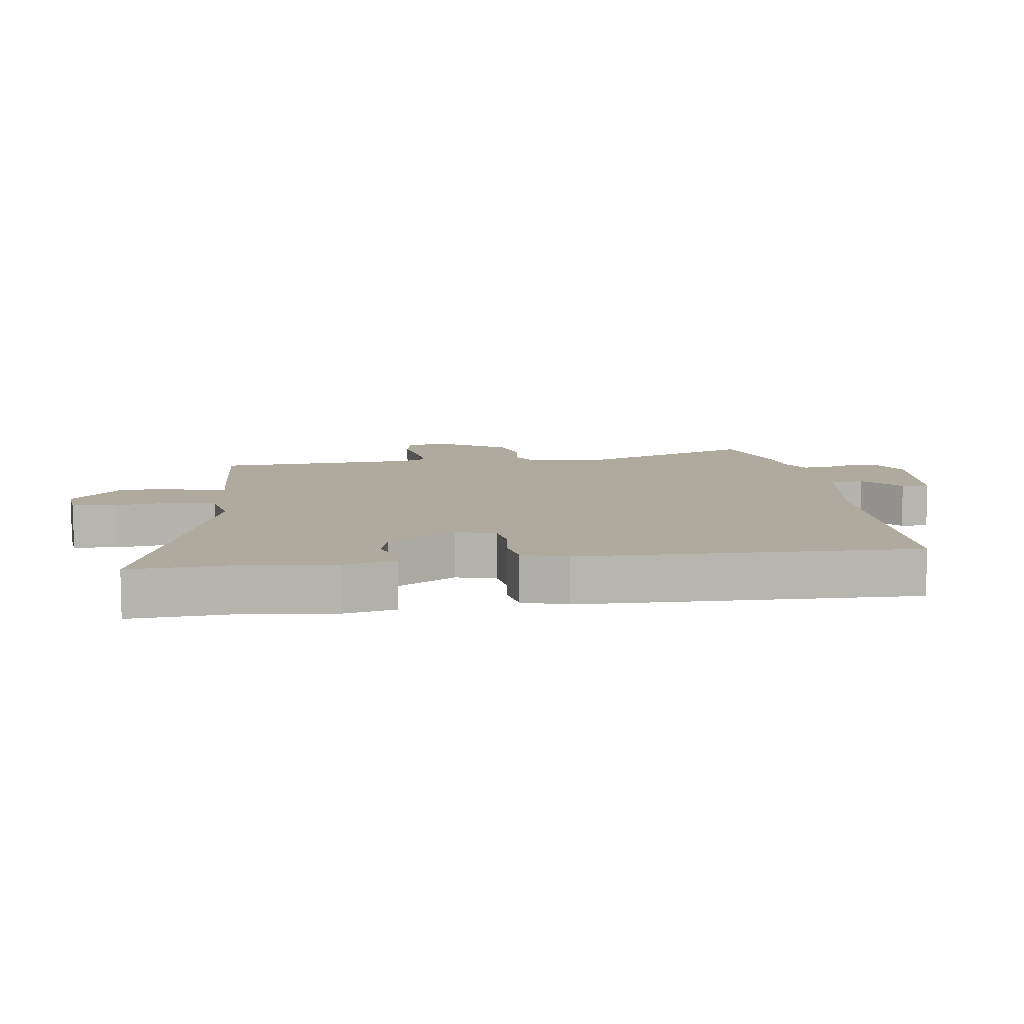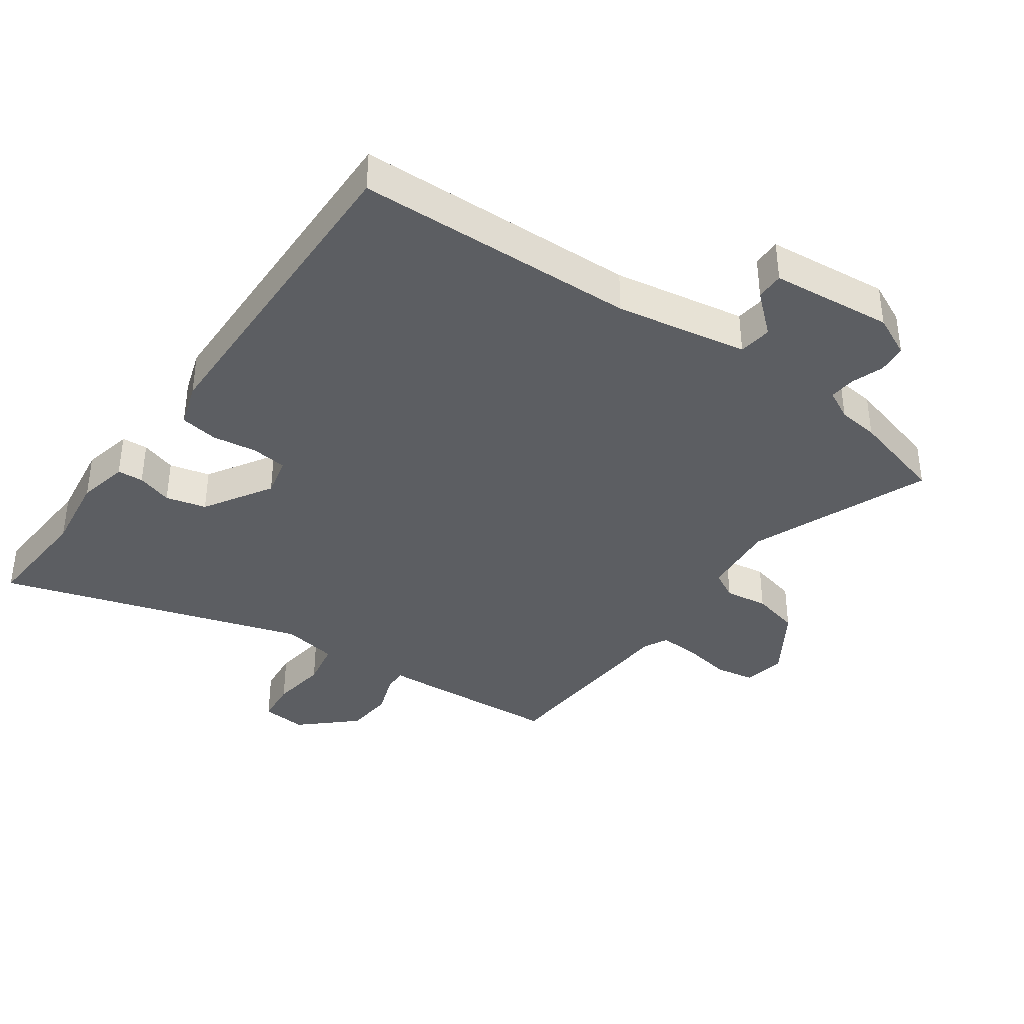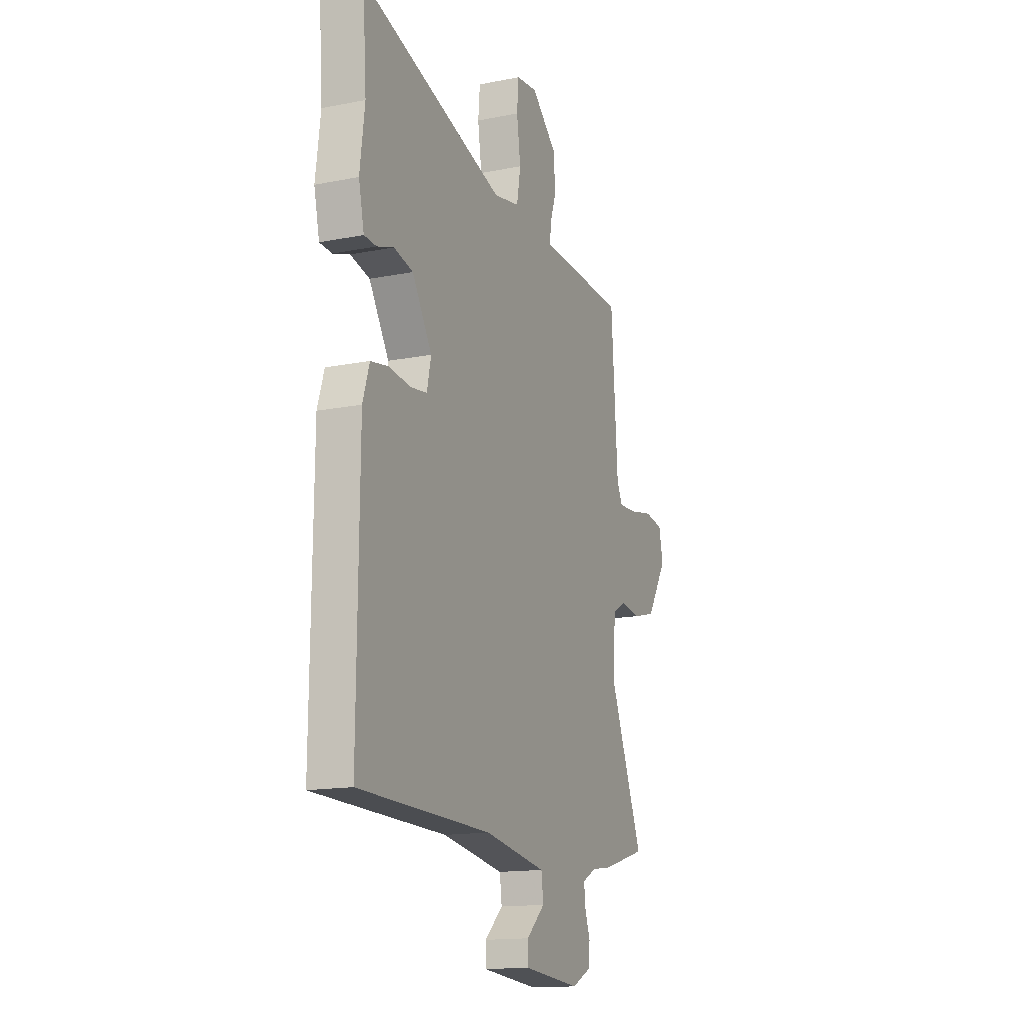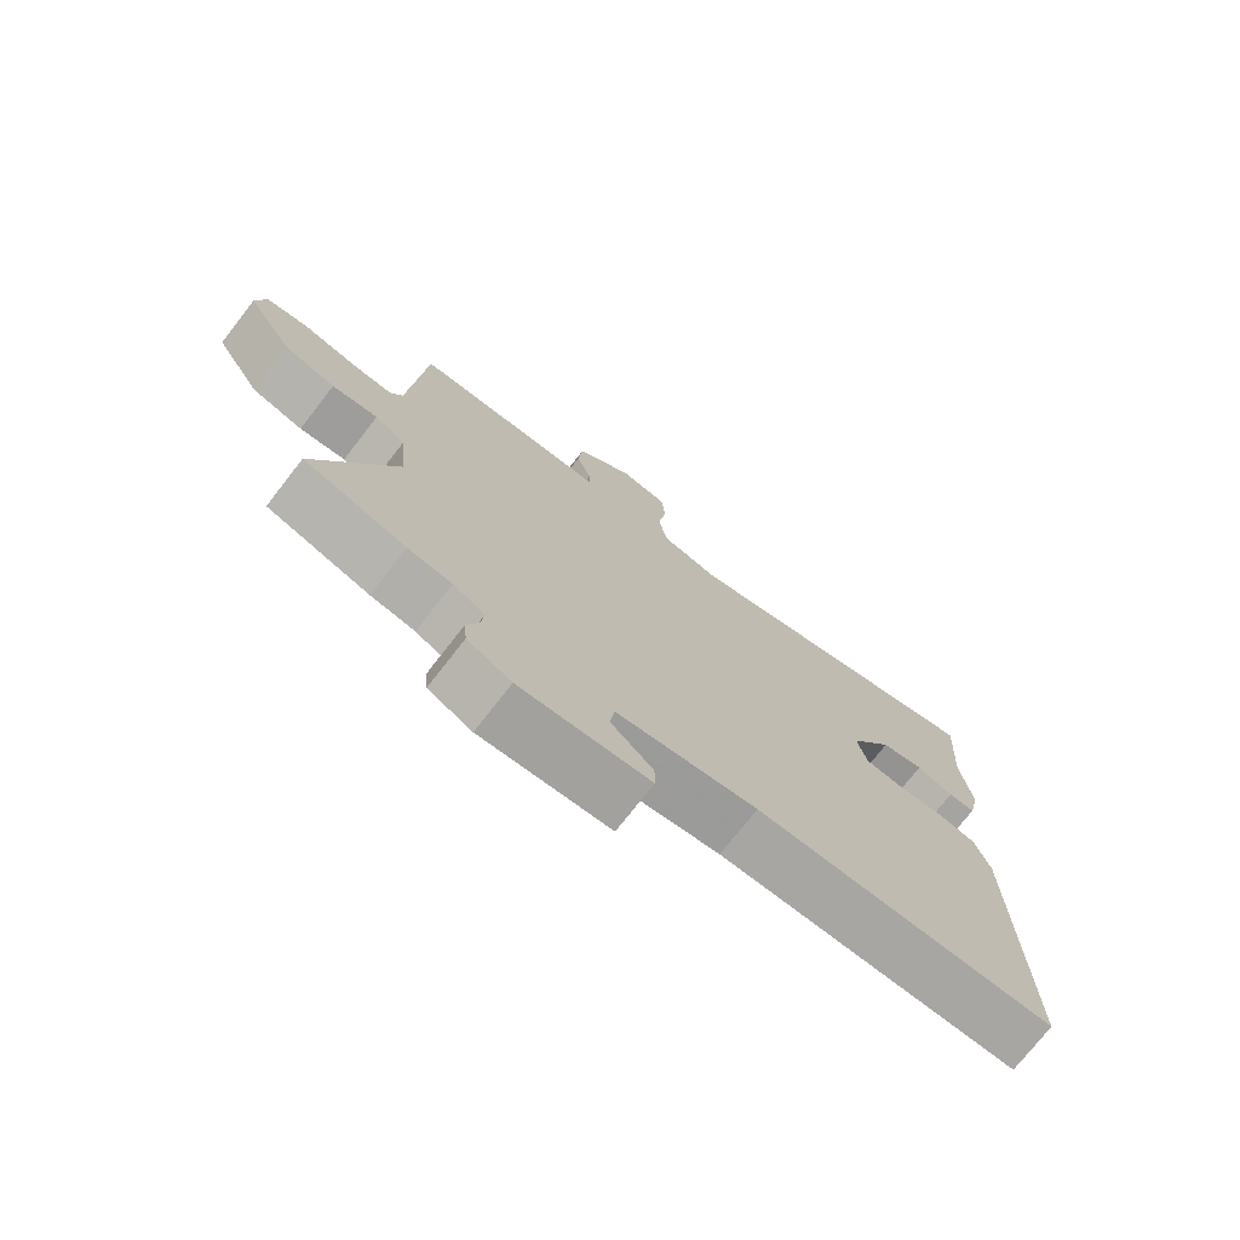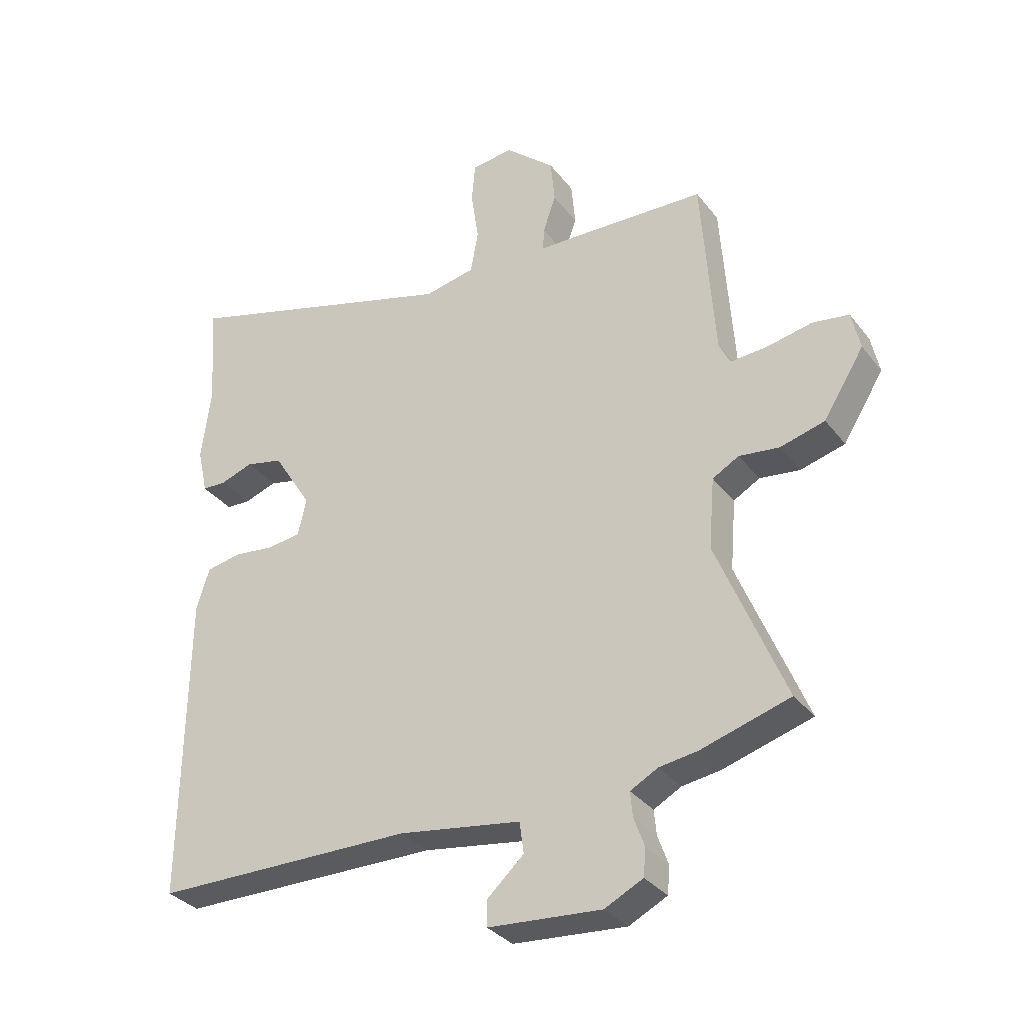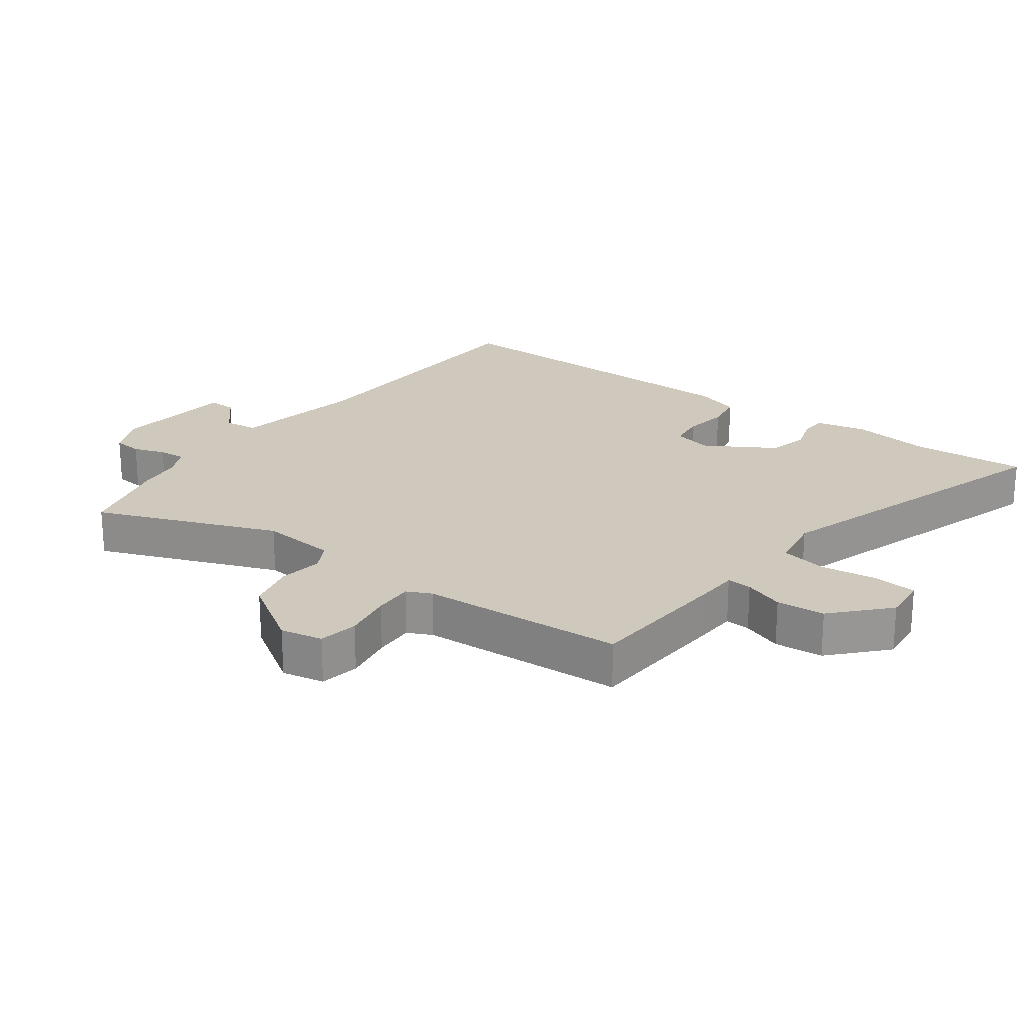
<metadata>
{"format":"obj","ext":"obj","renderer":"f3d","projection":"perspective","resolution":1024,"background":"white","views":[{"elev":9.3,"azim":82.7,"up":"+Y"},{"elev":-38.0,"azim":145.3,"up":"+Y"},{"elev":-15.2,"azim":112.8,"up":"+Z"},{"elev":-74.7,"azim":-37.9,"up":"+Z"},{"elev":-33.2,"azim":-148.3,"up":"+Z"},{"elev":22.5,"azim":-52.7,"up":"+Y"}]}
</metadata>
<code>
v 0.497 0.07 -0.51
v 0.053 0.07 -0.516
v -0.155 0.07 -0.549
v -0.162 0.07 -0.602
v -0.1 0.07 -0.658
v -0.1 0.07 -0.702
v -0.292 0.07 -0.718
v -0.357 0.07 -0.686
v -0.361 0.07 -0.64
v -0.343 0.07 -0.59
v -0.339 0.07 -0.548
v -0.386 0.07 -0.523
v -0.451 0.07 -0.514
v -0.602 0.07 -0.47
v -0.487 0.07 -0.188
v -0.497 0.07 -0.068
v -0.542 0.07 -0.043
v -0.61 0.07 -0.052
v -0.686 0.07 -0.032
v -0.755 0.07 0.078
v -0.741 0.07 0.144
v -0.679 0.07 0.154
v -0.602 0.07 0.139
v -0.539 0.07 0.135
v -0.52 0.07 0.173
v -0.498 0.07 0.493
v -0.269 0.07 0.504
v -0.204 0.07 0.506
v -0.206 0.07 0.545
v -0.228 0.07 0.608
v -0.221 0.07 0.684
v -0.136 0.07 0.76
v -0.065 0.07 0.752
v -0.059 0.07 0.684
v -0.072 0.07 0.595
v -0.059 0.07 0.522
v 0.028 0.07 0.505
v 0.511 0.07 0.649
v 0.498 0.07 0.467
v 0.514 0.07 0.343
v 0.496 0.07 0.263
v 0.455 0.07 0.261
v 0.399 0.07 0.28
v 0.335 0.07 0.265
v 0.269 0.07 0.159
v 0.283 0.07 0.096
v 0.339 0.07 0.088
v 0.41 0.07 0.097
v 0.47 0.07 0.086
v 0.492 0.07 0.016
v 0.497 0 -0.51
v 0.053 0 -0.516
v -0.155 0 -0.549
v -0.162 0 -0.602
v -0.1 0 -0.658
v -0.1 0 -0.702
v -0.292 0 -0.718
v -0.357 0 -0.686
v -0.361 0 -0.64
v -0.343 0 -0.59
v -0.339 0 -0.548
v -0.386 0 -0.523
v -0.451 0 -0.514
v -0.602 0 -0.47
v -0.487 0 -0.188
v -0.497 0 -0.068
v -0.542 0 -0.043
v -0.61 0 -0.052
v -0.686 0 -0.032
v -0.755 0 0.078
v -0.741 0 0.144
v -0.679 0 0.154
v -0.602 0 0.139
v -0.539 0 0.135
v -0.52 0 0.173
v -0.498 0 0.493
v -0.269 0 0.504
v -0.204 0 0.506
v -0.206 0 0.545
v -0.228 0 0.608
v -0.221 0 0.684
v -0.136 0 0.76
v -0.065 0 0.752
v -0.059 0 0.684
v -0.072 0 0.595
v -0.059 0 0.522
v 0.028 0 0.505
v 0.511 0 0.649
v 0.498 0 0.467
v 0.514 0 0.343
v 0.496 0 0.263
v 0.455 0 0.261
v 0.399 0 0.28
v 0.335 0 0.265
v 0.269 0 0.159
v 0.283 0 0.096
v 0.339 0 0.088
v 0.41 0 0.097
v 0.47 0 0.086
v 0.492 0 0.016
f 50 1 2
f 49 50 2
f 48 49 2
f 47 48 2
f 46 47 2 3
f 45 46 3
f 41 42 43
f 40 41 43
f 39 40 43
f 39 43 44
f 38 39 44
f 37 38 44
f 36 37 44 45
f 33 34 35
f 32 33 35
f 31 32 35
f 30 31 35
f 29 30 35
f 28 29 35 36
f 25 26 27 28
f 36 45 3
f 28 36 3
f 25 28 3
f 24 25 3
f 21 22 23
f 20 21 23
f 19 20 23
f 18 19 23
f 17 18 23
f 16 17 23 24
f 12 13 14 15
f 11 12 15 16
f 8 9 10
f 7 8 10
f 6 7 10
f 5 6 10
f 4 5 10
f 4 10 11
f 11 16 24
f 4 11 24
f 3 4 24
f 52 51 100
f 52 100 99
f 52 99 98
f 52 98 97
f 53 52 97 96
f 53 96 95
f 93 92 91
f 93 91 90
f 93 90 89
f 94 93 89
f 94 89 88
f 94 88 87
f 95 94 87 86
f 85 84 83
f 85 83 82
f 85 82 81
f 85 81 80
f 85 80 79
f 86 85 79 78
f 78 77 76 75
f 53 95 86
f 53 86 78
f 53 78 75
f 53 75 74
f 73 72 71
f 73 71 70
f 73 70 69
f 73 69 68
f 73 68 67
f 74 73 67 66
f 65 64 63 62
f 66 65 62 61
f 60 59 58
f 60 58 57
f 60 57 56
f 60 56 55
f 60 55 54
f 61 60 54
f 74 66 61
f 74 61 54
f 74 54 53
f 1 51 52 2
f 2 52 53 3
f 3 53 54 4
f 4 54 55 5
f 5 55 56 6
f 6 56 57 7
f 7 57 58 8
f 8 58 59 9
f 9 59 60 10
f 10 60 61 11
f 11 61 62 12
f 12 62 63 13
f 13 63 64 14
f 14 64 65 15
f 15 65 66 16
f 16 66 67 17
f 17 67 68 18
f 18 68 69 19
f 19 69 70 20
f 20 70 71 21
f 21 71 72 22
f 22 72 73 23
f 23 73 74 24
f 24 74 75 25
f 25 75 76 26
f 26 76 77 27
f 27 77 78 28
f 28 78 79 29
f 29 79 80 30
f 30 80 81 31
f 31 81 82 32
f 32 82 83 33
f 33 83 84 34
f 34 84 85 35
f 35 85 86 36
f 36 86 87 37
f 37 87 88 38
f 38 88 89 39
f 39 89 90 40
f 40 90 91 41
f 41 91 92 42
f 42 92 93 43
f 43 93 94 44
f 44 94 95 45
f 45 95 96 46
f 46 96 97 47
f 47 97 98 48
f 48 98 99 49
f 49 99 100 50
f 50 100 51 1

</code>
